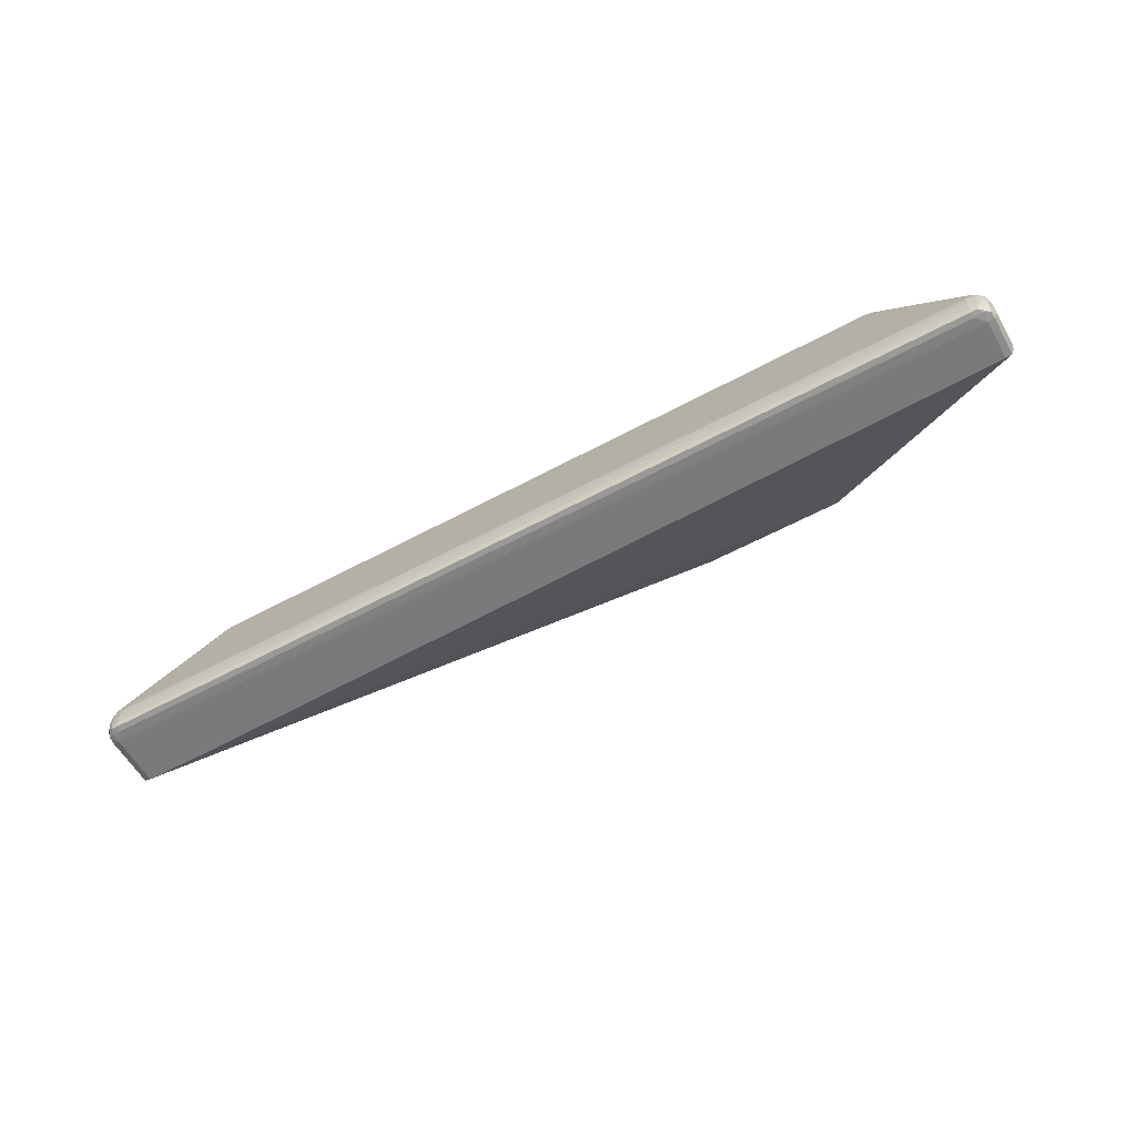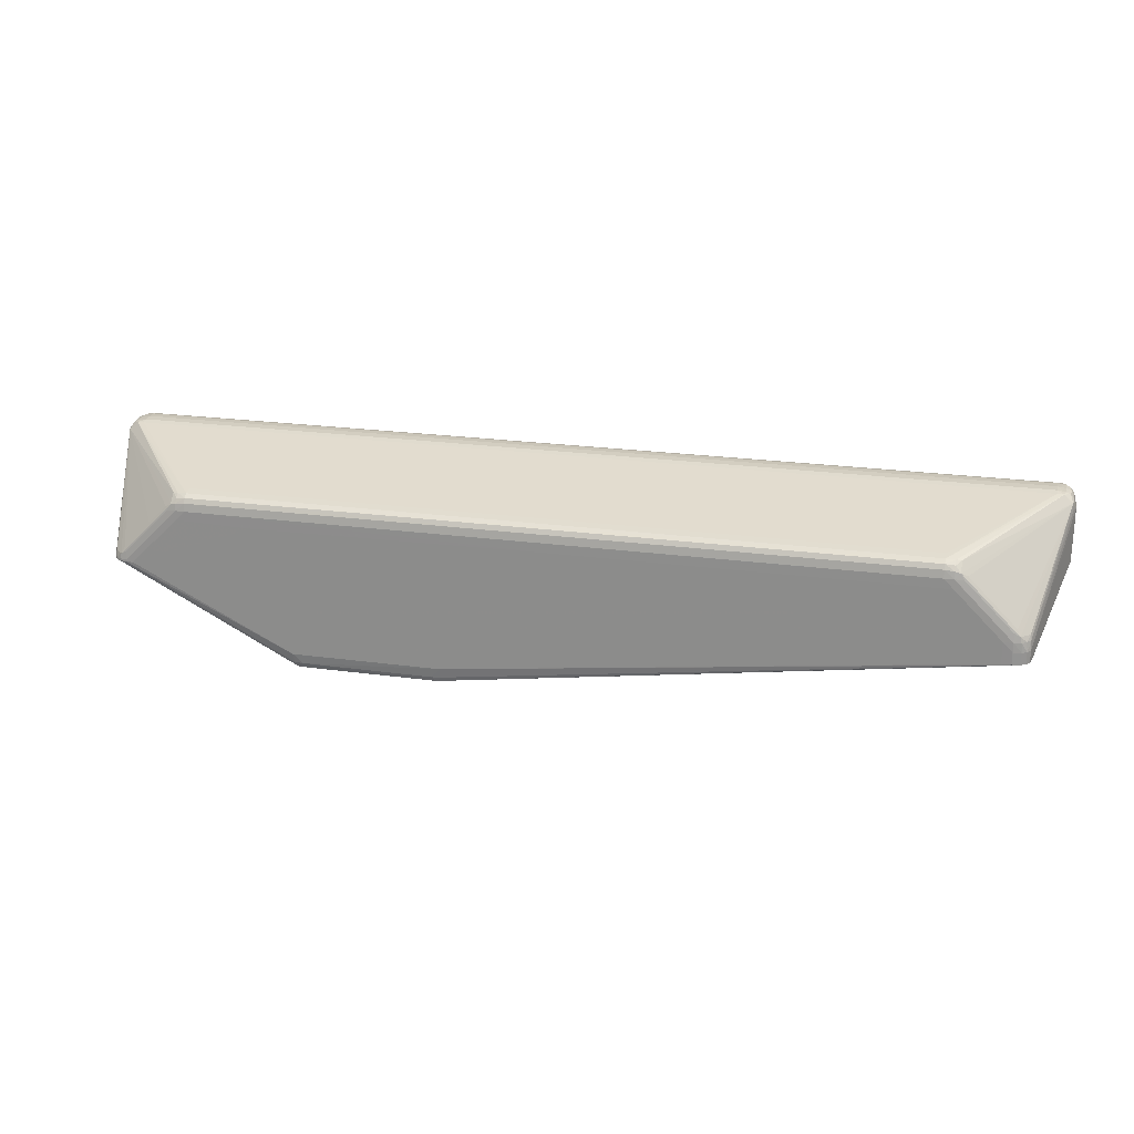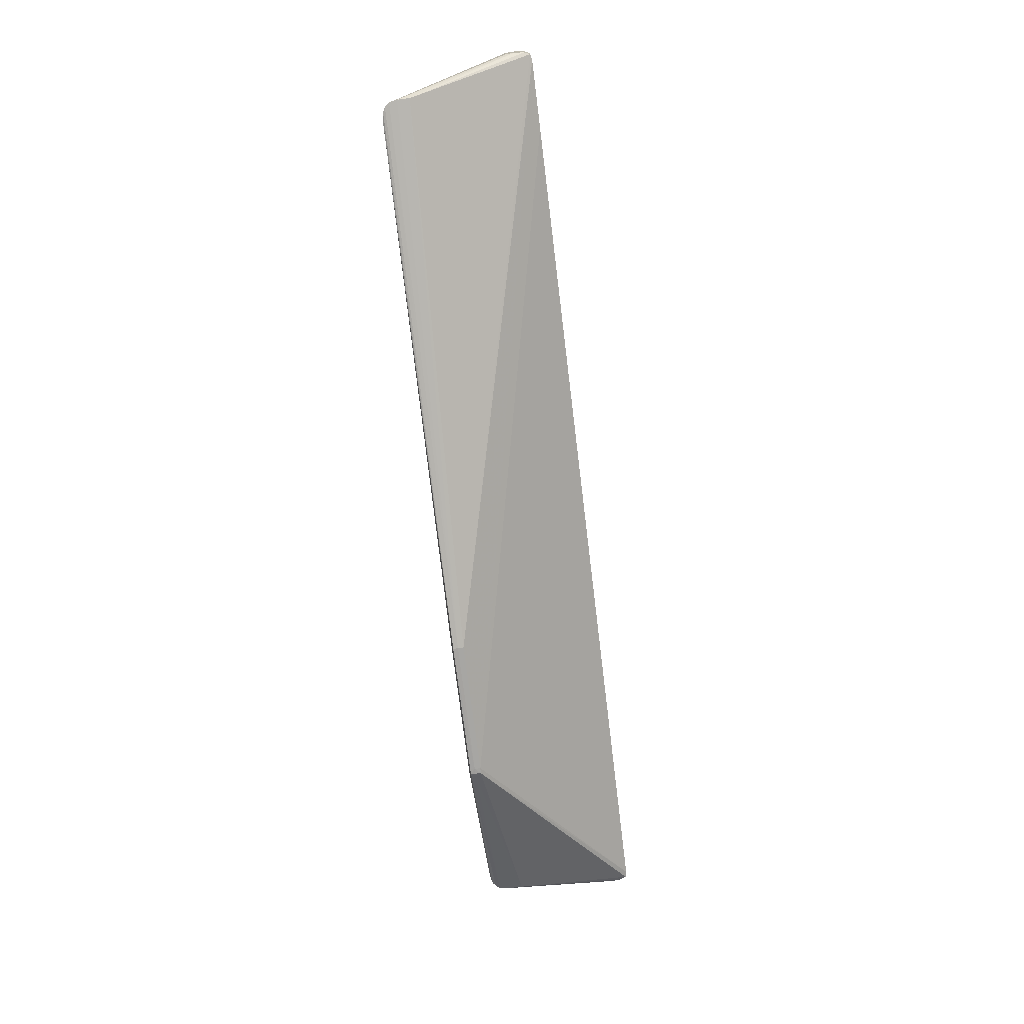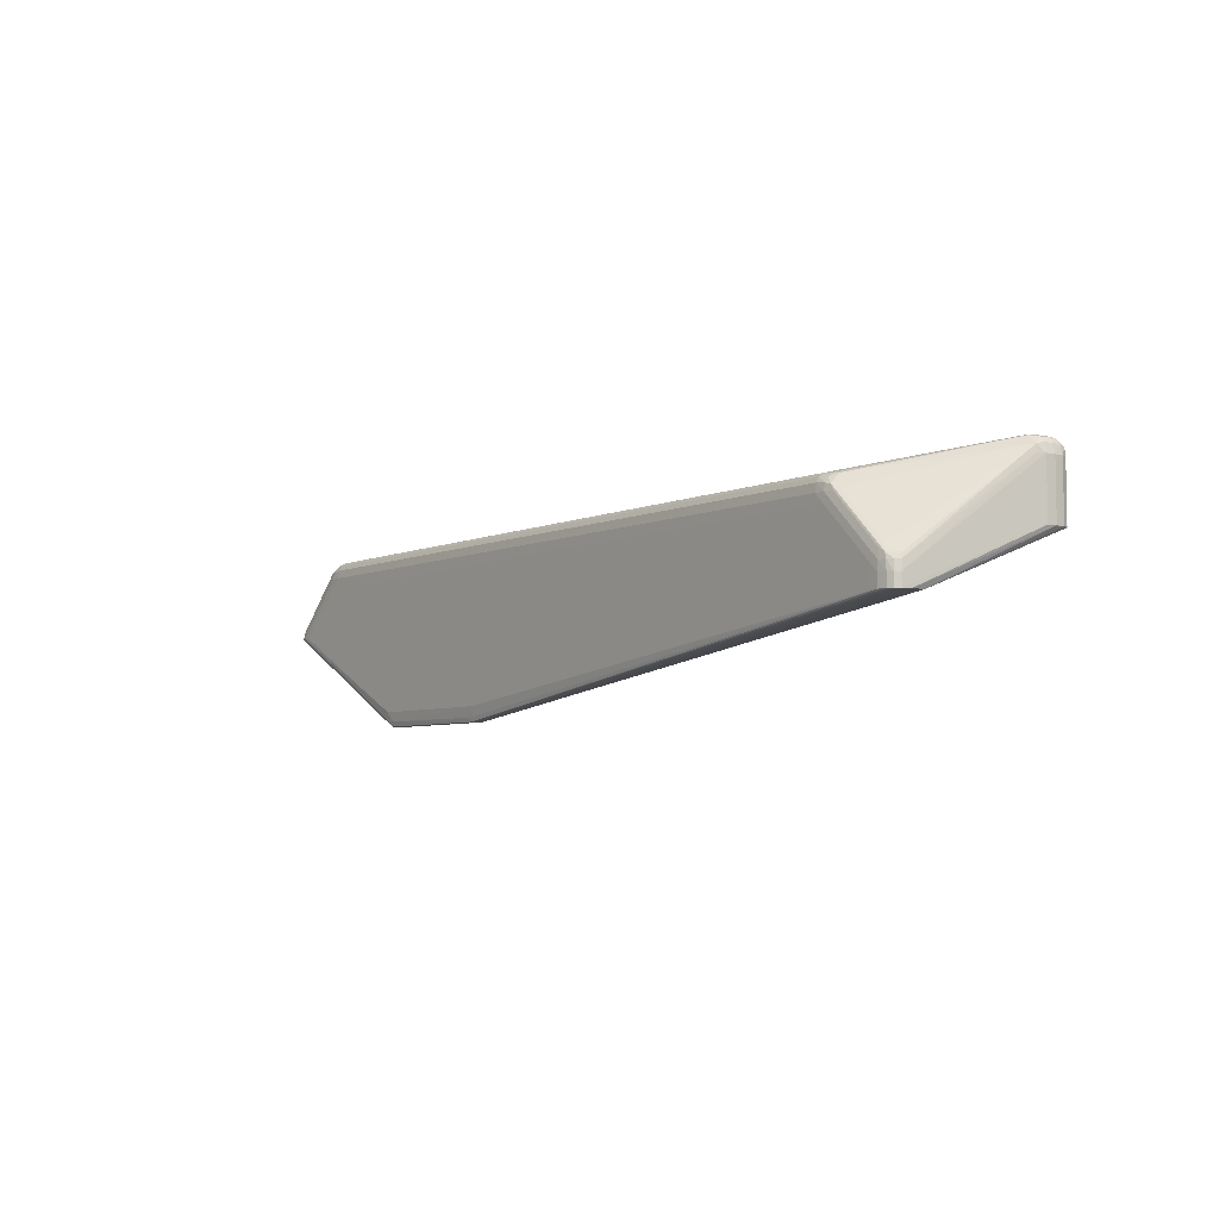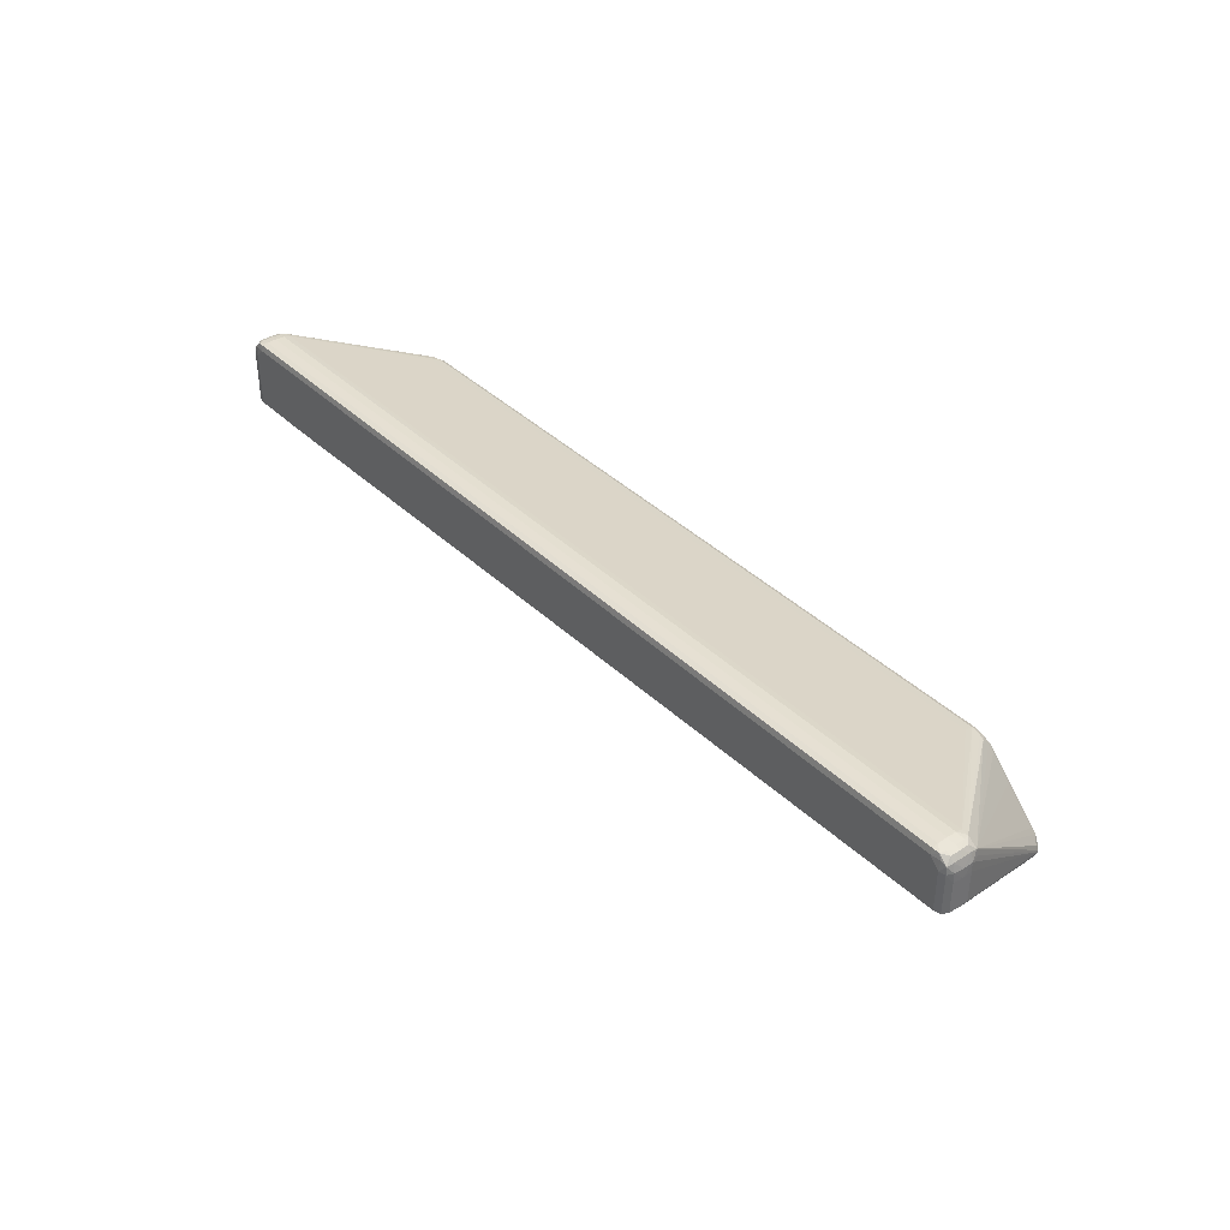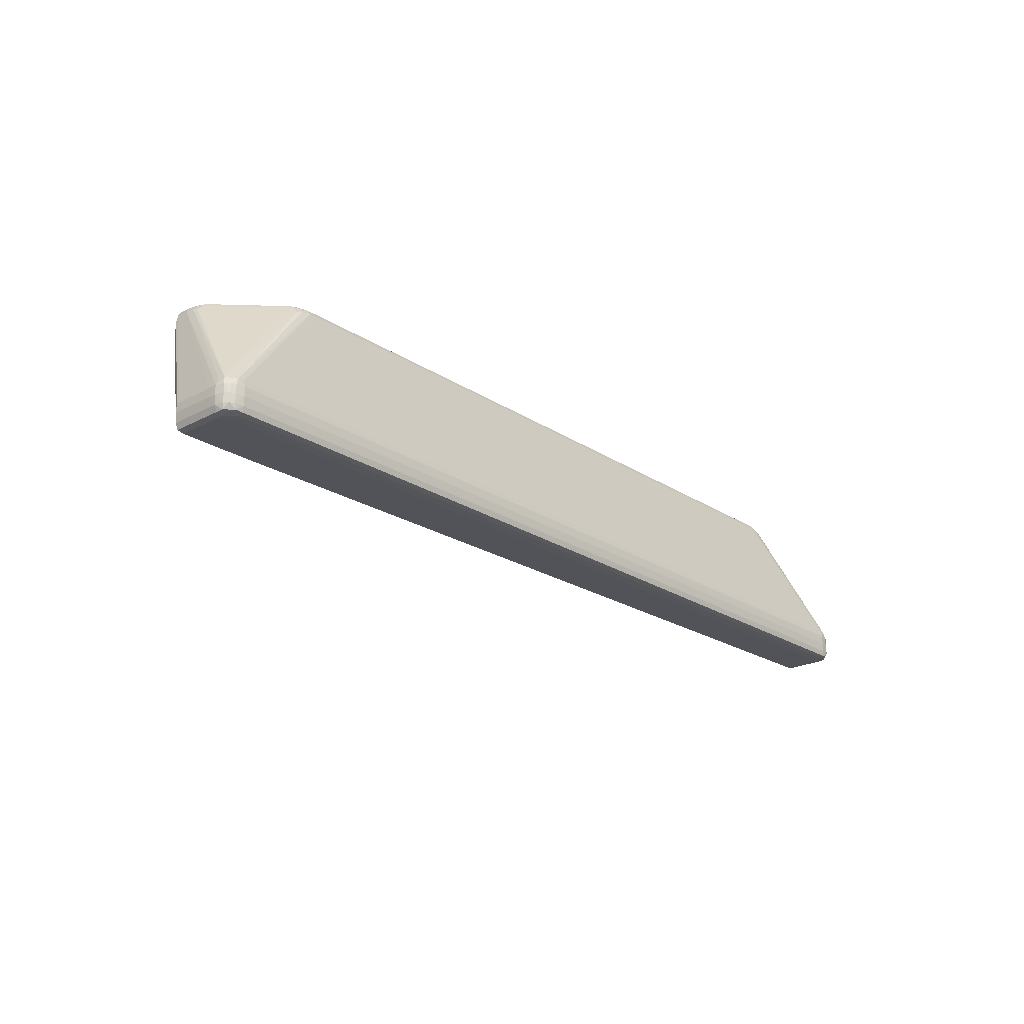
<metadata>
{"format":"obj","ext":"obj","renderer":"f3d","projection":"perspective","resolution":1024,"background":"white","views":[{"elev":-58.0,"azim":-150.7,"up":"+Z"},{"elev":22.9,"azim":13.1,"up":"+Y"},{"elev":-73.9,"azim":97.0,"up":"+Y"},{"elev":-5.5,"azim":53.3,"up":"+Y"},{"elev":37.7,"azim":-129.1,"up":"+Y"},{"elev":-22.7,"azim":132.1,"up":"+Z"}]}
</metadata>
<code>
v 306.9 224.4 3.886
v 306.9 224.3 6.998
v 309.6 223.9 6.998
v 309.7 224 3.886
v 309.6 223.9 0.7701
v 306.9 224.3 0.7701
v 153.6 224.3 1.403
v 153.6 224.4 3.886
v 153.6 224.3 7.003
v 306.9 223.8 9.082
v 309.1 223.7 8.905
v 311.1 223.3 6.998
v 311.3 223.4 3.886
v 309.1 223.7 -0.9955
v 311.1 223.2 0.7701
v 306.9 223.8 -1.097
v 153.6 223.9 -0.7223
v 4.73 224.3 0.7701
v 4.73 224.4 3.886
v 4.73 224.3 7.003
v 275.8 215.5 44.38
v 275.8 214.8 47.13
v 4.73 223.8 9.082
v 312 221.2 9.203
v 278.9 214.6 46.71
v 280.6 214.3 46.17
v 312.3 221.7 6.998
v 312.4 221.8 3.886
v 312.2 221.7 0.7701
v 311.9 221.2 -1.092
v 310.1 222.1 -1.279
v 306.9 222 -1.557
v 153.6 223.8 -1.102
v 4.73 223.8 -1.102
v 2.51 223.7 -0.9955
v 2.017 223.9 0.7701
v 1.863 224 3.886
v 2.017 223.9 7.003
v 2.541 223.7 8.905
v 153.6 215.5 44.38
v 274.7 214.8 47.13
v 275.8 213.7 48.68
v 35.87 214.8 47.12
v 35.87 215.5 44.37
v 298.3 194.7 48.27
v 299.4 192.6 49.17
v 302.3 192.5 46.16
v 302.6 190.8 46.68
v 312.3 218.8 9.553
v 313.1 218.8 6.998
v 280.7 211.3 49.17
v 282.8 210.3 48.27
v 278.9 213.4 48.26
v 313.2 218.8 3.886
v 313 218.8 0.7701
v 312.1 218.8 -1.248
v 310 218.8 -1.704
v 153.6 219.5 -1.678
v 4.73 222 -1.557
v 153.6 222.3 -1.466
v 1.523 222.1 -1.279
v -0.3264 221.2 -1.092
v 0.4752 223.2 0.7701
v 0.321 223.4 3.886
v 0.4752 223.3 7.003
v -0.4189 221.2 9.203
v 31.03 214.3 46.17
v 32.76 214.6 46.7
v 35.87 213.7 48.68
v 275.8 212.1 49.5
v 278.9 211.8 49.37
v 296.3 195.7 49.17
v 299.8 190.8 49.37
v 301.4 190.8 48.24
v 297.4 193.8 49.39
v 297.6 190.8 49.83
v 301.7 187.7 48.64
v 302.8 187.7 47.08
v 313.1 215.7 6.998
v 313.3 215.7 3.886
v 278.9 209.5 49.83
v 281.8 209.3 49.39
v 285 206.2 49.39
v 313 201 0.7701
v 312.1 215.7 -1.248
v 310 201 -1.704
v 1.616 218.8 -1.704
v -0.5423 218.8 -1.248
v -1.375 218.8 0.7701
v -0.6348 221.7 0.7701
v -0.7581 221.8 3.886
v -0.6964 221.7 7.003
v -1.498 218.8 7.003
v -0.6348 218.8 9.553
v 8.985 190.8 46.68
v 9.262 192.5 46.16
v 12.22 192.6 49.17
v 13.27 194.7 48.27
v 22.61 204.1 48.27
v 28.87 210.3 48.27
v 29.95 212.3 47.21
v 30.94 211.3 49.17
v 32.76 213.3 48.25
v 32.76 211.8 49.37
v 35.87 212.1 49.49
v 153.6 212.1 49.5
v 275.8 209.5 49.96
v 294.3 196.9 49.39
v 300.2 187.7 49.5
v 294.5 193.9 49.83
v 294.5 190.8 49.97
v 297.6 187.7 49.95
v 301.7 183.7 48.64
v 302.8 183.7 47.08
v 313.1 201 6.998
v 313.3 201 3.886
v 278.9 206.4 49.97
v 282 206.4 49.83
v 312.1 201 -1.248
v 303.5 183.7 40.08
v 287.3 201 -1.704
v 119 158 45.54
v 73.27 158 45.51
v 1.616 205.7 -1.704
v -0.5423 205.7 -1.248
v -1.406 215.7 0.7701
v -1.683 215.7 3.886
v -1.621 218.8 3.886
v -1.529 215.7 7.003
v 8.923 190.1 46.77
v 10.13 190.1 48.33
v 10.22 190.8 48.24
v 11.76 190.8 49.37
v 14.04 190.8 49.83
v 14.2 193.8 49.39
v 24.68 205.1 49.17
v 29.8 209.3 49.38
v 32.76 209.5 49.83
v 25.66 205.7 49.28
v 26.1 205.7 49.39
v 35.87 209.5 49.96
v 300.2 183.7 49.5
v 288.2 197.1 49.97
v 294.5 183.7 49.97
v 296.7 183.7 49.96
v 297.6 183.7 49.95
v 118.7 158 49.13
v 303.5 183.7 44.38
v 119.1 158 47.49
v 303.5 183.7 41.26
v 153.6 206.4 49.97
v 73.27 157.9 47.49
v 71.39 158 45.65
v -1.406 205.7 0.7701
v 8.43 190.1 38.52
v -1.683 205.7 3.886
v -1.529 205.7 7.003
v 8.769 190.1 46.16
v 69.88 158.7 47.49
v 71.6 158.1 49.08
v 11.33 190.1 49.2
v 11.7 190.1 49.4
v 14.04 190.1 49.86
v 17.15 193.9 49.83
v 13.46 190.1 49.75
v 28.87 205.7 49.83
v 26.62 205.7 49.47
v 32.76 206.4 49.96
v 58.22 205.7 49.97
v 120 162.8 49.97
v 119.9 159.6 49.47
v 117.7 158 49.13
v 116.7 159.4 49.47
v 73.27 159.7 49.56
v 73.27 158.1 49.1
v 71.42 158 47.49
v 8.43 190.1 43.67
v 8.46 190.1 44.38
v 70.4 159.7 49.44
v 67.9 160.7 49.36
v 16.45 190.1 49.96
v 70.12 162.8 49.97
v 32.02 205.7 49.96
v 23.38 197 49.96
v 58.22 172.1 49.97
v 76.38 162.8 49.97
f 1 2 3
f 1 3 4
f 1 4 5
f 1 5 6
f 1 6 7
f 1 7 8
f 1 8 20
f 1 20 9
f 1 9 2
f 2 10 11
f 2 11 3
f 2 9 10
f 3 11 12
f 3 12 13
f 3 13 4
f 4 13 5
f 5 14 6
f 5 13 15
f 5 15 14
f 6 14 16
f 6 16 17
f 6 17 18
f 6 18 7
f 7 18 8
f 8 18 19
f 8 19 20
f 9 20 23
f 9 23 10
f 10 21 22
f 10 22 11
f 10 23 40
f 10 40 21
f 11 24 12
f 11 22 25
f 11 25 26
f 11 26 24
f 12 24 27
f 12 27 13
f 13 27 28
f 13 28 29
f 13 29 15
f 14 15 30
f 14 30 31
f 14 31 32
f 14 32 16
f 15 29 30
f 16 32 33
f 16 33 17
f 17 33 34
f 17 34 18
f 18 34 35
f 18 35 36
f 18 36 19
f 19 36 37
f 19 37 38
f 19 38 20
f 20 38 39
f 20 39 23
f 21 40 41
f 21 41 22
f 22 41 69
f 22 69 42
f 22 42 25
f 23 39 43
f 23 43 44
f 23 44 40
f 24 45 46
f 24 46 47
f 24 47 48
f 24 48 49
f 24 49 50
f 24 50 27
f 24 26 51
f 24 51 52
f 24 52 45
f 25 42 53
f 25 53 26
f 26 53 51
f 27 50 54
f 27 54 28
f 28 54 29
f 29 54 55
f 29 55 30
f 30 56 57
f 30 57 31
f 30 55 56
f 31 57 32
f 32 57 58
f 32 58 59
f 32 59 60
f 32 60 33
f 33 60 34
f 34 59 35
f 34 60 59
f 35 59 61
f 35 61 62
f 35 62 63
f 35 63 36
f 36 63 64
f 36 64 37
f 37 64 38
f 38 64 65
f 38 65 39
f 39 65 66
f 39 66 67
f 39 67 68
f 39 68 43
f 40 44 41
f 41 44 43
f 41 43 69
f 42 70 71
f 42 71 53
f 42 69 106
f 42 106 70
f 43 68 69
f 45 72 46
f 45 52 72
f 46 73 74
f 46 74 47
f 46 72 108
f 46 108 75
f 46 75 76
f 46 76 73
f 47 74 48
f 48 74 77
f 48 77 78
f 48 78 49
f 49 78 50
f 50 79 80
f 50 80 54
f 50 78 79
f 51 53 71
f 51 71 81
f 51 81 82
f 51 82 83
f 51 83 72
f 51 72 52
f 54 80 55
f 55 80 116
f 55 116 84
f 55 84 119
f 55 119 85
f 55 85 56
f 56 85 57
f 57 85 119
f 57 119 86
f 57 86 121
f 57 121 124
f 57 124 87
f 57 87 58
f 58 87 59
f 59 87 61
f 61 87 62
f 62 87 88
f 62 88 89
f 62 89 90
f 62 90 63
f 63 90 64
f 64 90 91
f 64 91 92
f 64 92 65
f 65 92 66
f 66 92 93
f 66 93 94
f 66 94 95
f 66 95 96
f 66 96 97
f 66 97 98
f 66 98 99
f 66 99 100
f 66 100 101
f 66 101 67
f 67 101 102
f 67 102 103
f 67 103 68
f 68 103 69
f 69 103 104
f 69 104 105
f 69 105 106
f 70 107 81
f 70 81 71
f 70 106 141
f 70 141 107
f 72 83 108
f 73 76 109
f 73 109 77
f 73 77 74
f 75 110 76
f 75 108 110
f 76 110 111
f 76 111 112
f 76 112 109
f 77 113 114
f 77 114 78
f 77 109 142
f 77 142 113
f 78 114 115
f 78 115 79
f 79 115 116
f 79 116 80
f 81 83 82
f 81 107 117
f 81 117 118
f 81 118 110
f 81 110 83
f 83 110 108
f 84 116 120
f 84 120 119
f 86 119 122
f 86 122 123
f 86 123 121
f 87 124 125
f 87 125 88
f 88 125 154
f 88 154 126
f 88 126 89
f 89 126 127
f 89 127 128
f 89 128 90
f 90 128 91
f 91 128 92
f 92 128 93
f 93 128 127
f 93 127 129
f 93 129 130
f 93 130 94
f 94 130 95
f 95 130 131
f 95 131 132
f 95 132 96
f 96 132 97
f 97 132 133
f 97 133 134
f 97 134 135
f 97 135 136
f 97 136 99
f 97 99 98
f 99 136 100
f 100 102 101
f 100 136 102
f 102 137 138
f 102 138 104
f 102 104 103
f 102 136 139
f 102 139 140
f 102 140 137
f 104 138 105
f 105 138 141
f 105 141 106
f 107 141 151
f 107 151 117
f 109 112 146
f 109 146 142
f 110 118 117
f 110 117 143
f 110 143 111
f 111 143 117
f 111 117 151
f 111 151 169
f 111 169 185
f 111 185 182
f 111 182 186
f 111 186 170
f 111 170 144
f 111 144 145
f 111 145 112
f 112 145 146
f 113 142 147
f 113 147 114
f 114 148 115
f 114 147 149
f 114 149 148
f 115 148 116
f 116 148 150
f 116 150 120
f 119 120 122
f 120 150 149
f 120 149 122
f 121 123 124
f 122 149 152
f 122 152 123
f 123 152 153
f 123 153 124
f 124 153 125
f 125 153 155
f 125 155 154
f 126 154 156
f 126 156 127
f 127 156 157
f 127 157 129
f 129 157 130
f 130 157 158
f 130 158 159
f 130 159 160
f 130 160 131
f 131 161 133
f 131 133 132
f 131 160 161
f 133 161 162
f 133 162 134
f 134 163 164
f 134 164 135
f 134 162 165
f 134 165 163
f 135 164 166
f 135 166 167
f 135 167 140
f 135 140 139
f 135 139 136
f 137 167 166
f 137 166 138
f 137 140 167
f 138 166 141
f 141 166 168
f 141 168 169
f 141 169 151
f 142 146 147
f 144 170 145
f 145 170 146
f 146 170 171
f 146 171 147
f 147 172 152
f 147 152 149
f 147 171 173
f 147 173 174
f 147 174 172
f 148 149 150
f 152 172 175
f 152 175 160
f 152 160 176
f 152 176 153
f 153 176 159
f 153 159 155
f 154 155 156
f 155 177 156
f 155 159 177
f 156 177 178
f 156 178 157
f 157 178 158
f 158 178 159
f 159 176 160
f 159 178 177
f 160 175 174
f 160 174 179
f 160 179 180
f 160 180 162
f 160 162 161
f 162 180 165
f 163 181 164
f 163 165 180
f 163 180 179
f 163 179 182
f 163 182 181
f 164 181 166
f 166 183 168
f 166 181 184
f 166 184 183
f 168 183 169
f 169 183 184
f 169 184 181
f 169 181 185
f 170 186 174
f 170 174 173
f 170 173 171
f 172 174 175
f 174 186 182
f 174 182 179
f 181 182 185

</code>
